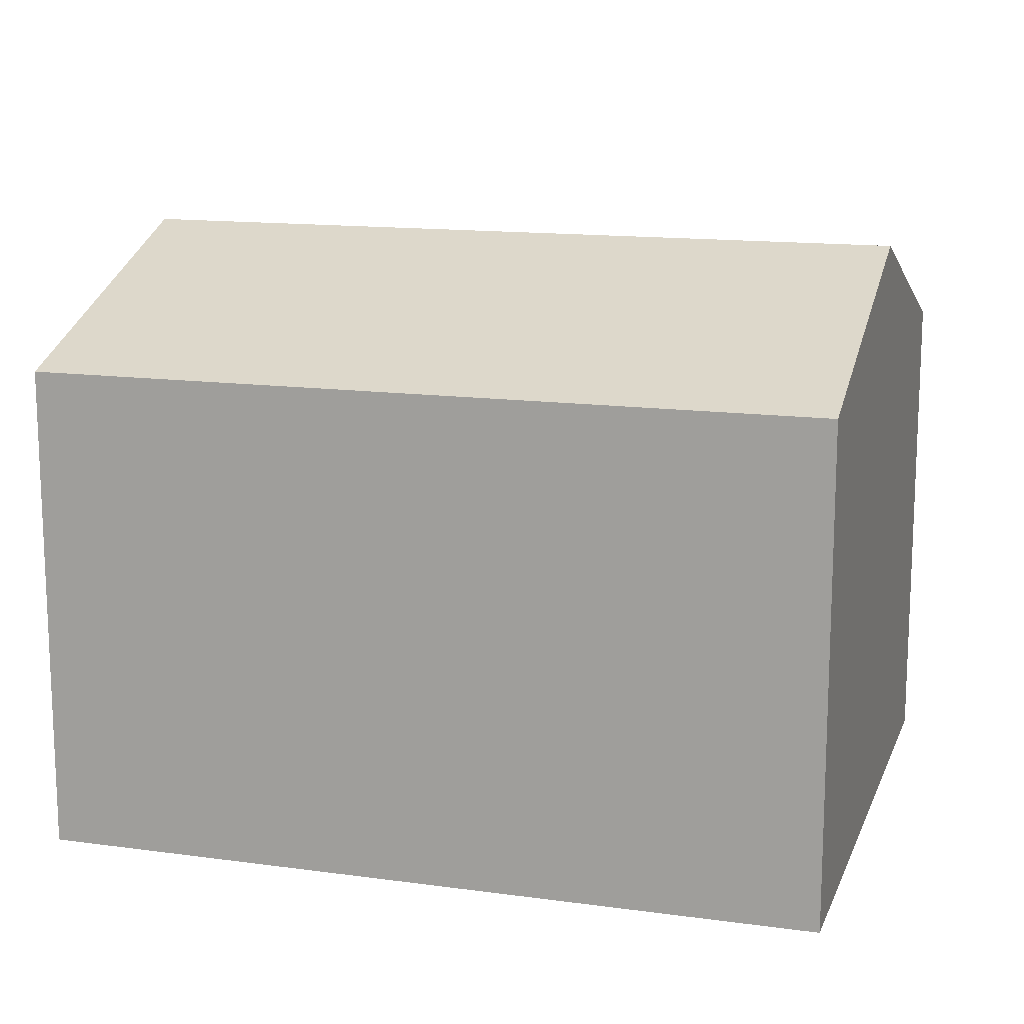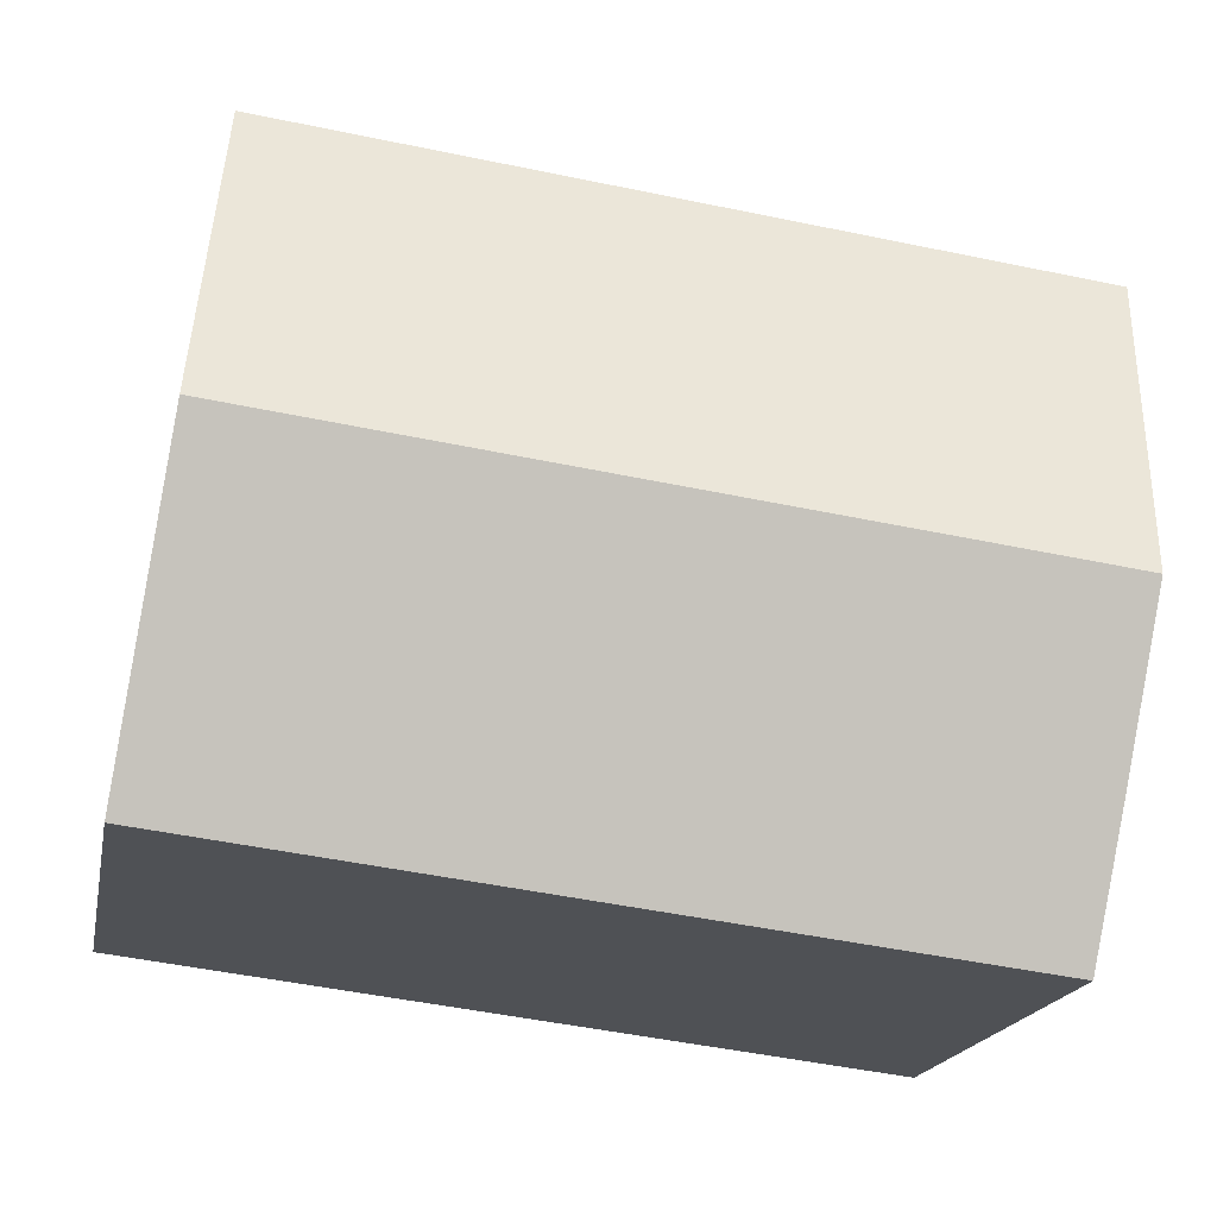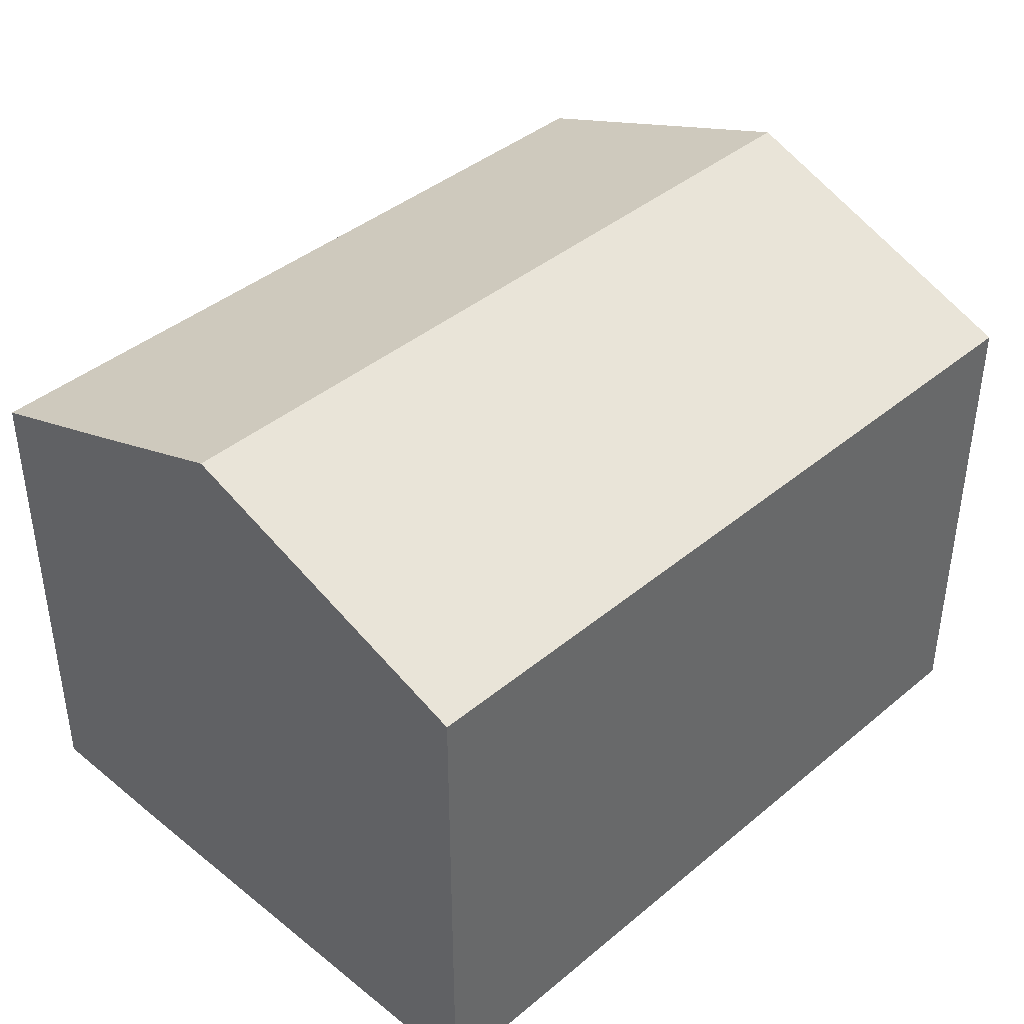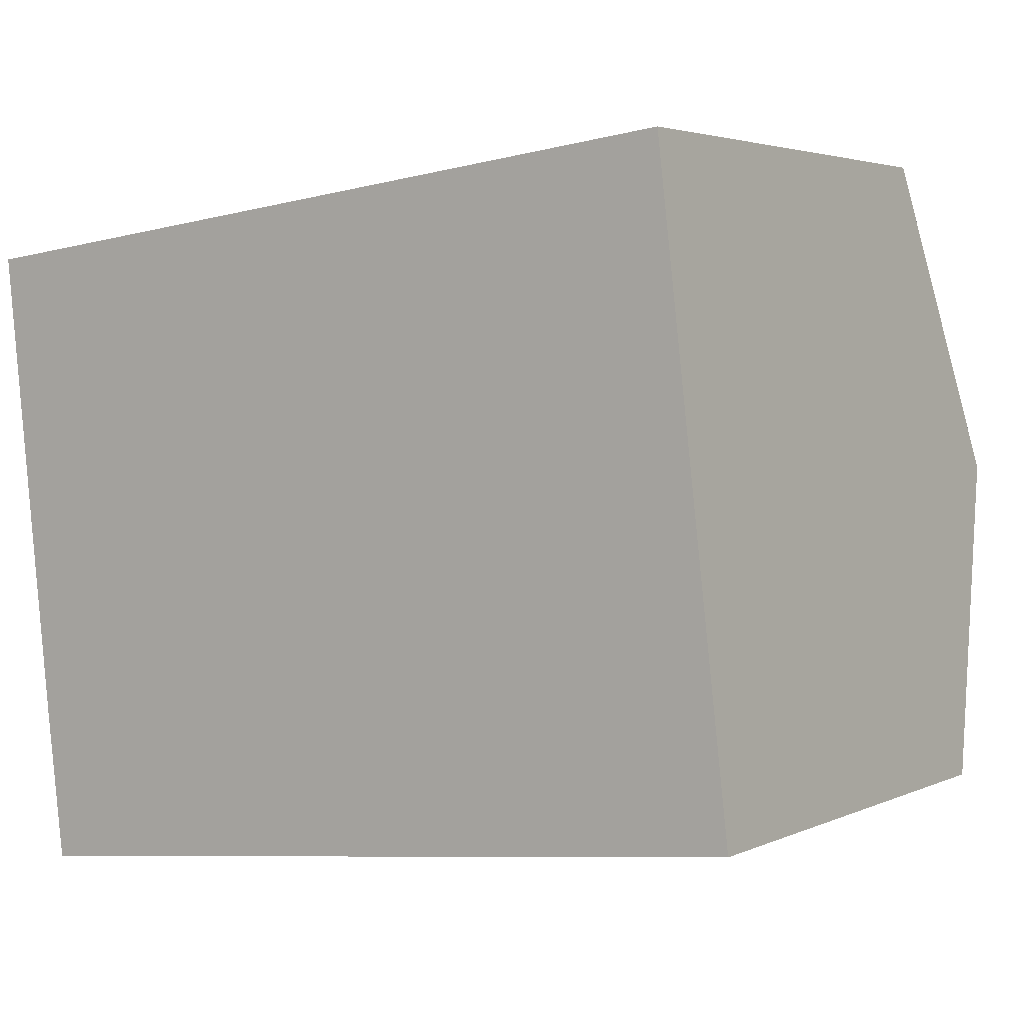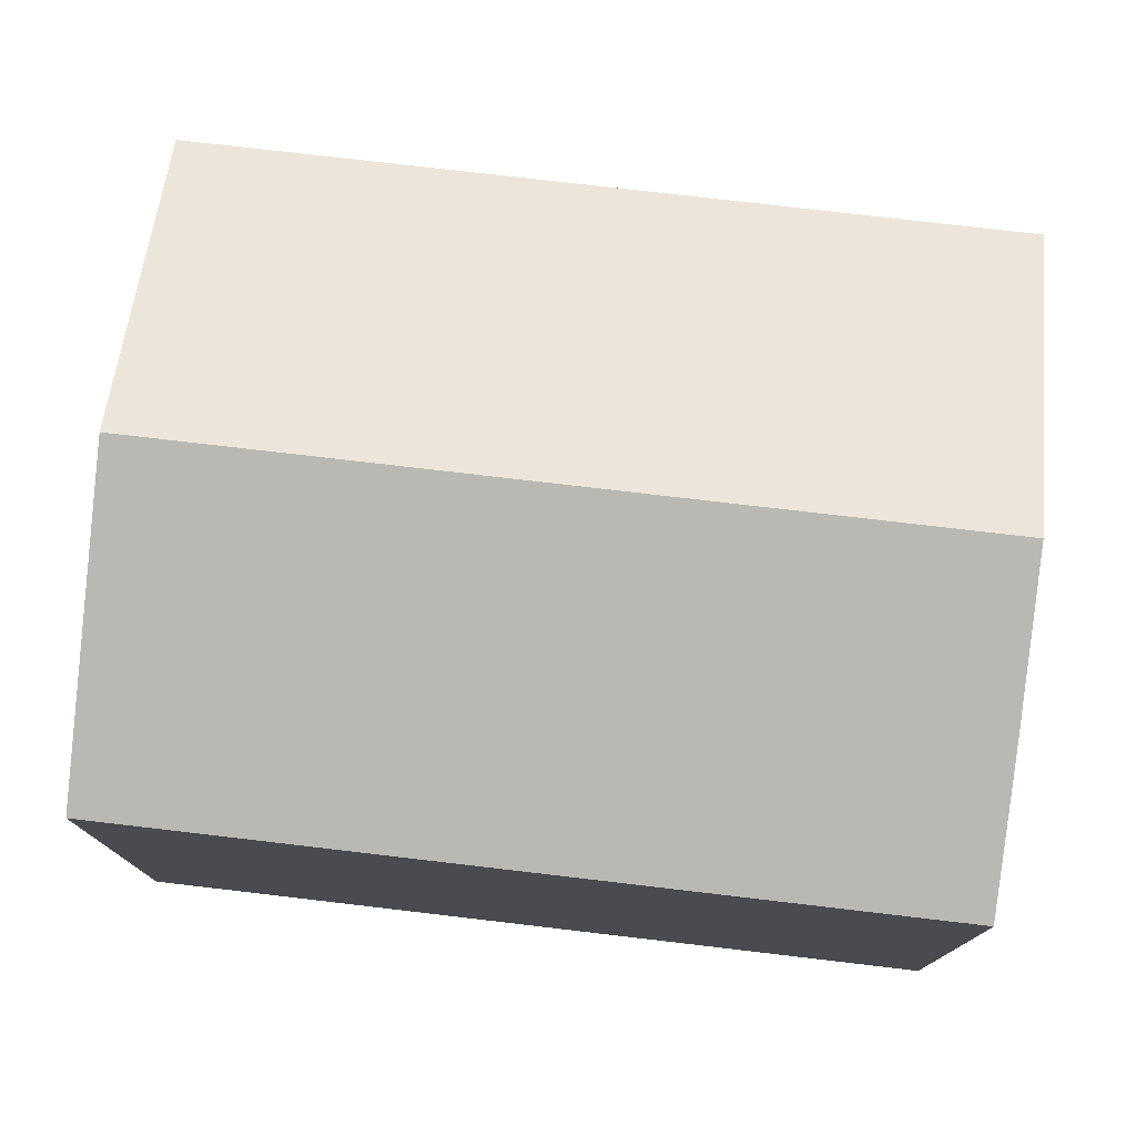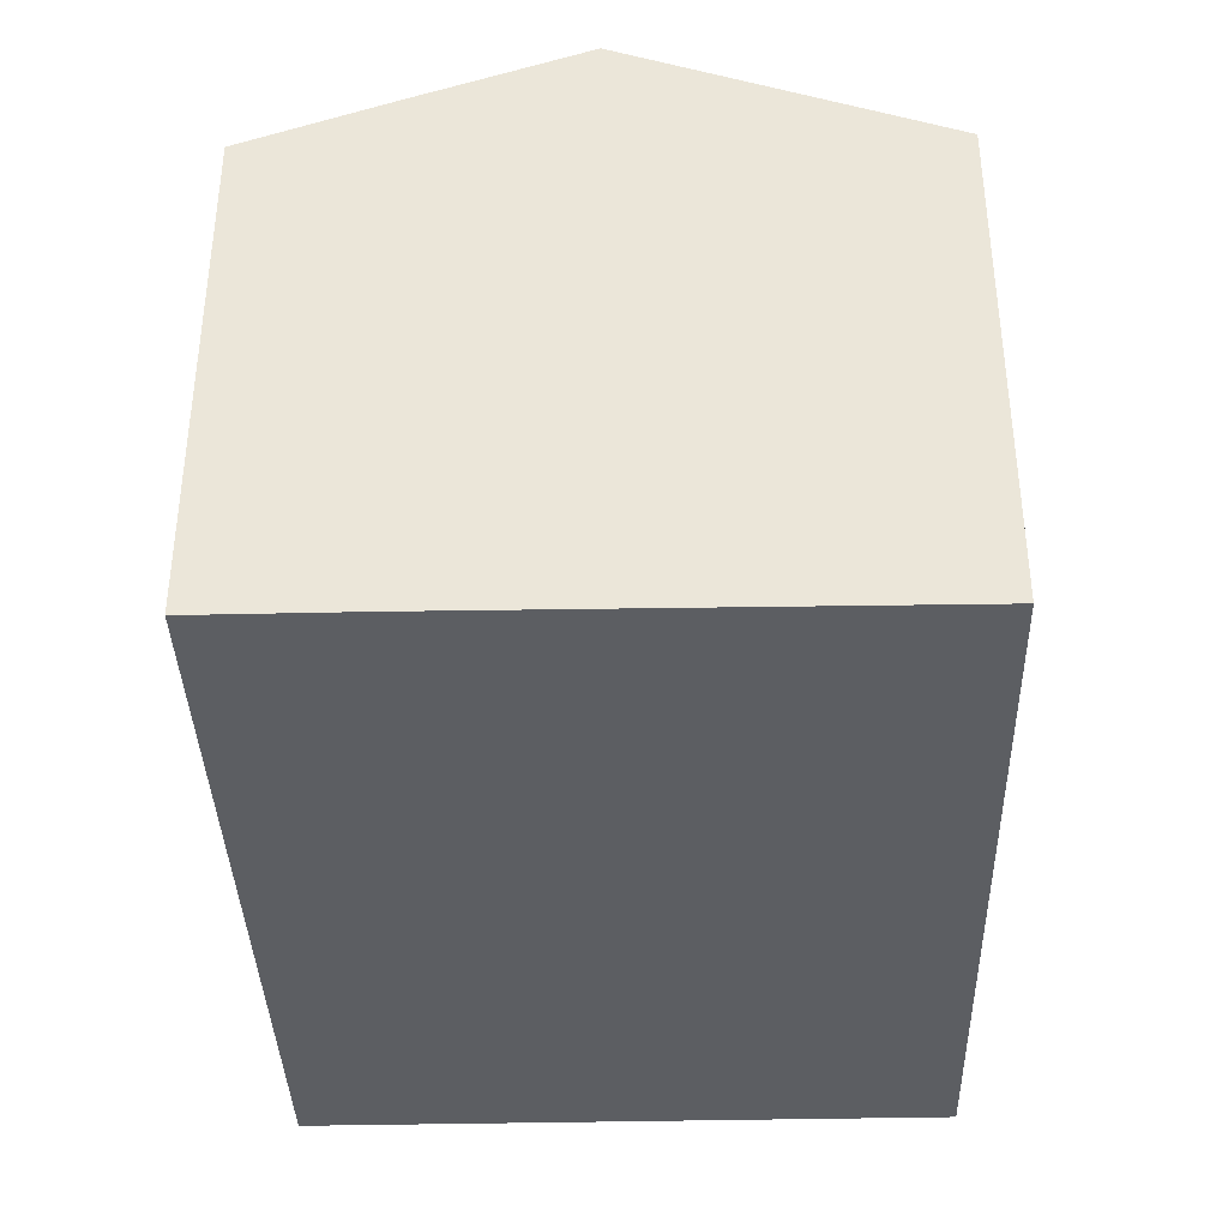
<metadata>
{"format":"obj","ext":"obj","renderer":"f3d","projection":"perspective","resolution":1024,"background":"white","views":[{"elev":14.1,"azim":10.1,"up":"+Y"},{"elev":-18.8,"azim":169.0,"up":"+Z"},{"elev":40.9,"azim":-52.0,"up":"+Y"},{"elev":3.5,"azim":34.3,"up":"+Z"},{"elev":-13.2,"azim":-179.9,"up":"+Z"},{"elev":-37.7,"azim":-95.0,"up":"+Y"}]}
</metadata>
<code>
v  12.24 9.025 -3.246
v  0.756 8.138 -7.023
v  0.497 9.025 -4.62
v  1.016 7.32 -9.237
v  12.78 7.32 -7.861
v  0 7.321 4.483e-16
v  11.7 7.32 1.369
v  0 0 0
v  11.7 -8.383e-17 1.369
v  12.24 1.988e-16 -3.246
v  12.78 4.813e-16 -7.861
v  1.016 5.656e-16 -9.237
v  0.756 4.3e-16 -7.023
v  0.497 2.829e-16 -4.62
g defaultobject
f 1 2 3
f 2 1 4
f 4 1 5
f 6 1 3
f 1 6 7
f 8 7 6
f 7 8 9
f 9 1 7
f 1 9 5
f 5 9 10
f 5 10 11
f 11 4 5
f 4 11 12
f 12 2 4
f 2 12 3
f 3 12 6
f 6 12 13
f 6 13 8
f 8 13 14
f 10 12 11
f 12 10 9
f 12 9 8
f 12 8 13
f 13 8 14

</code>
